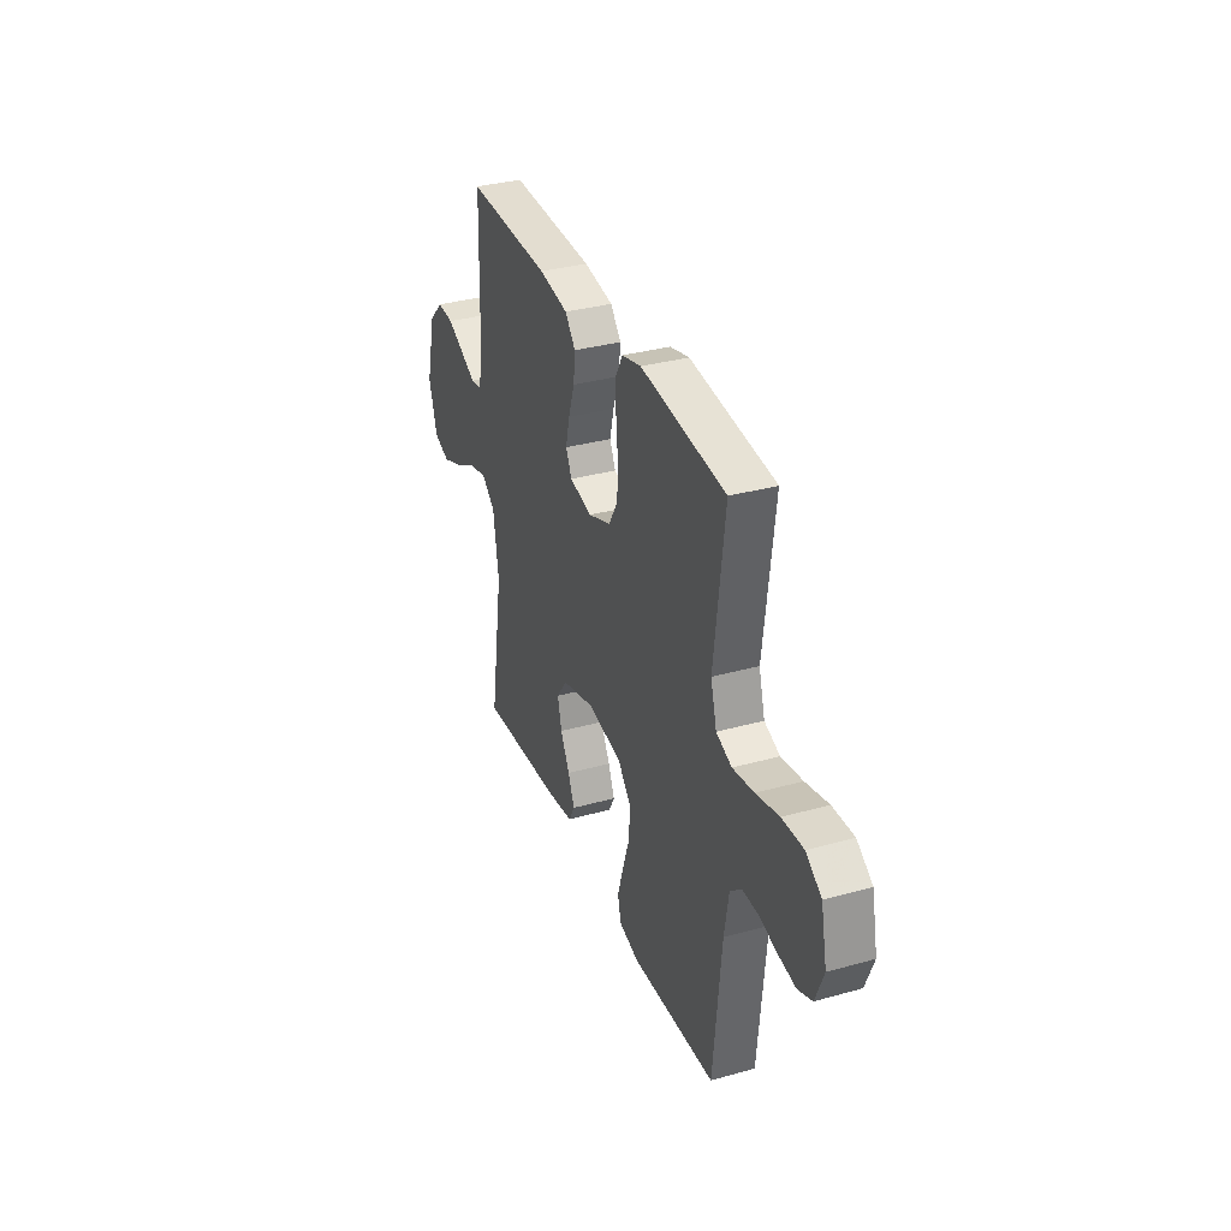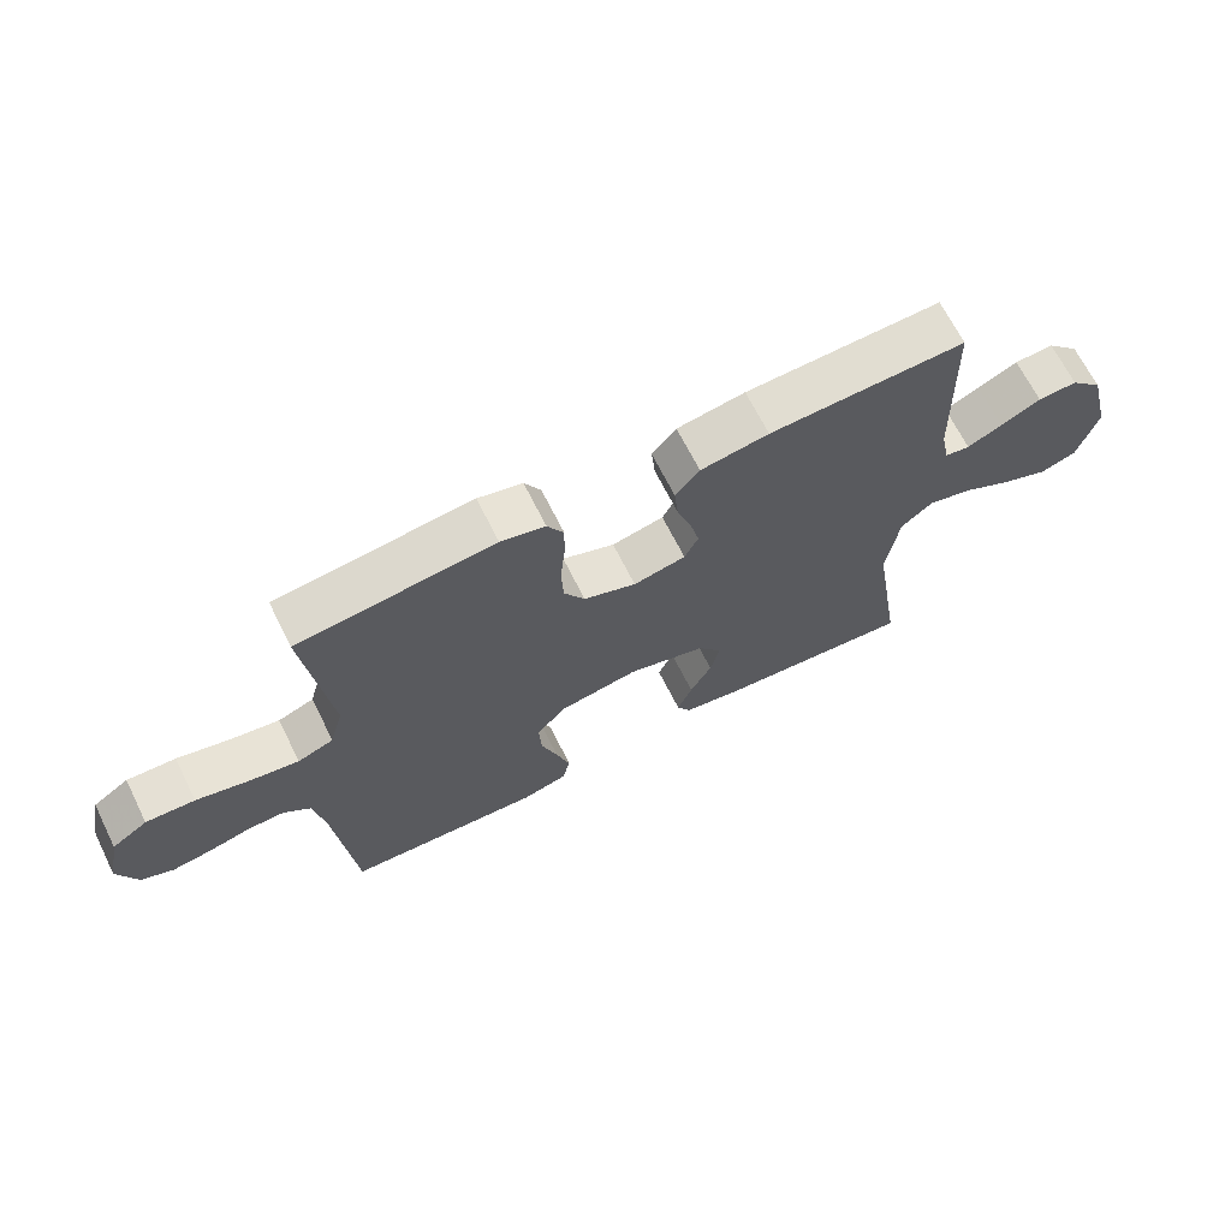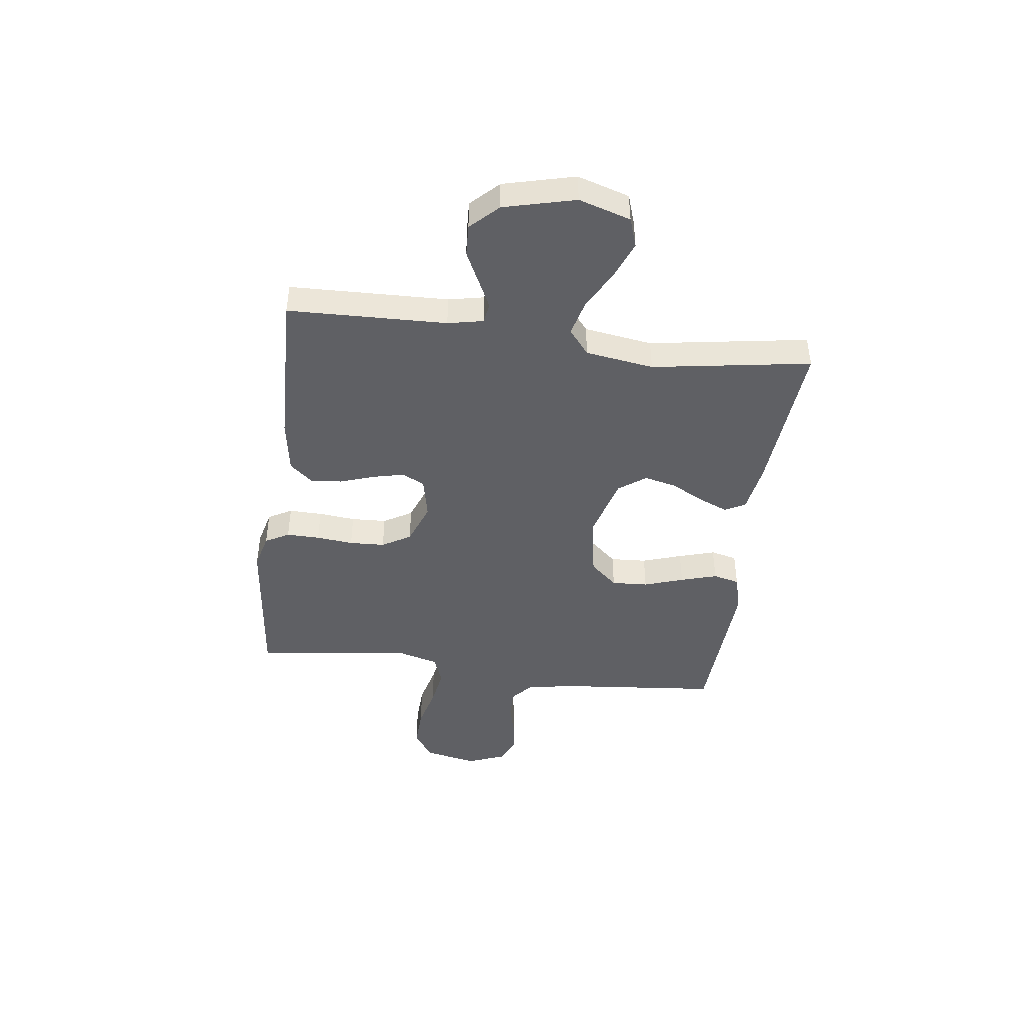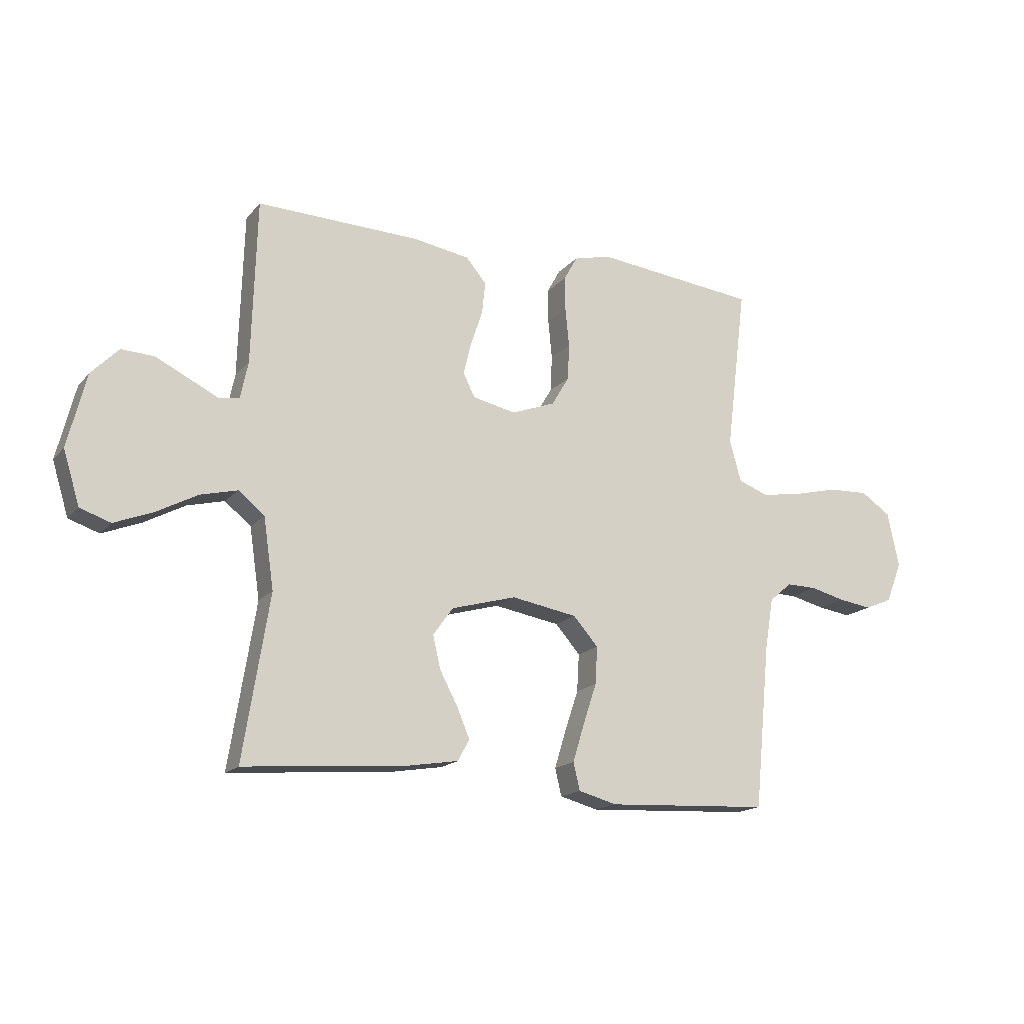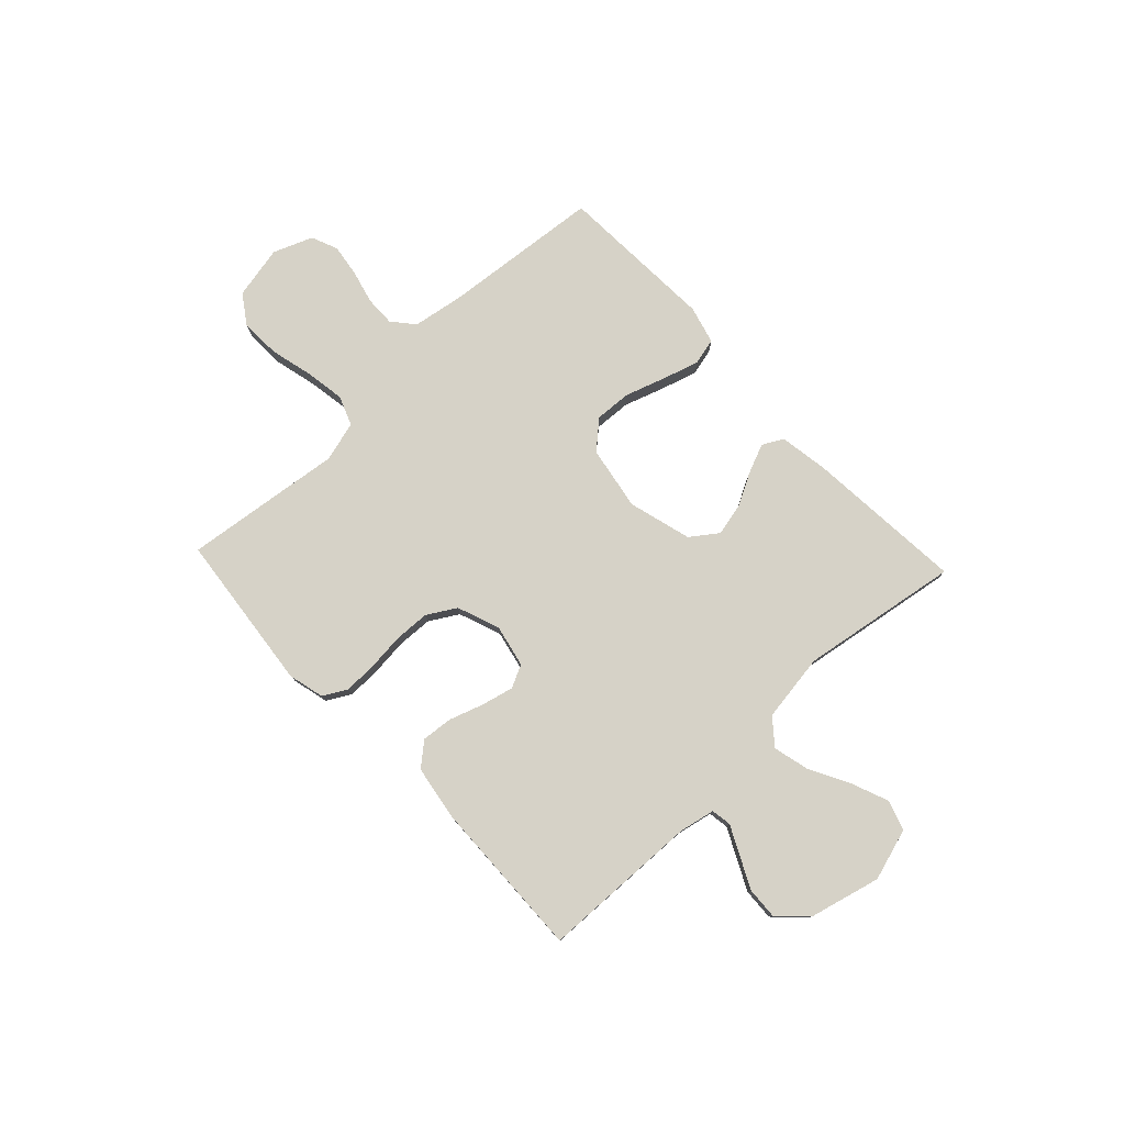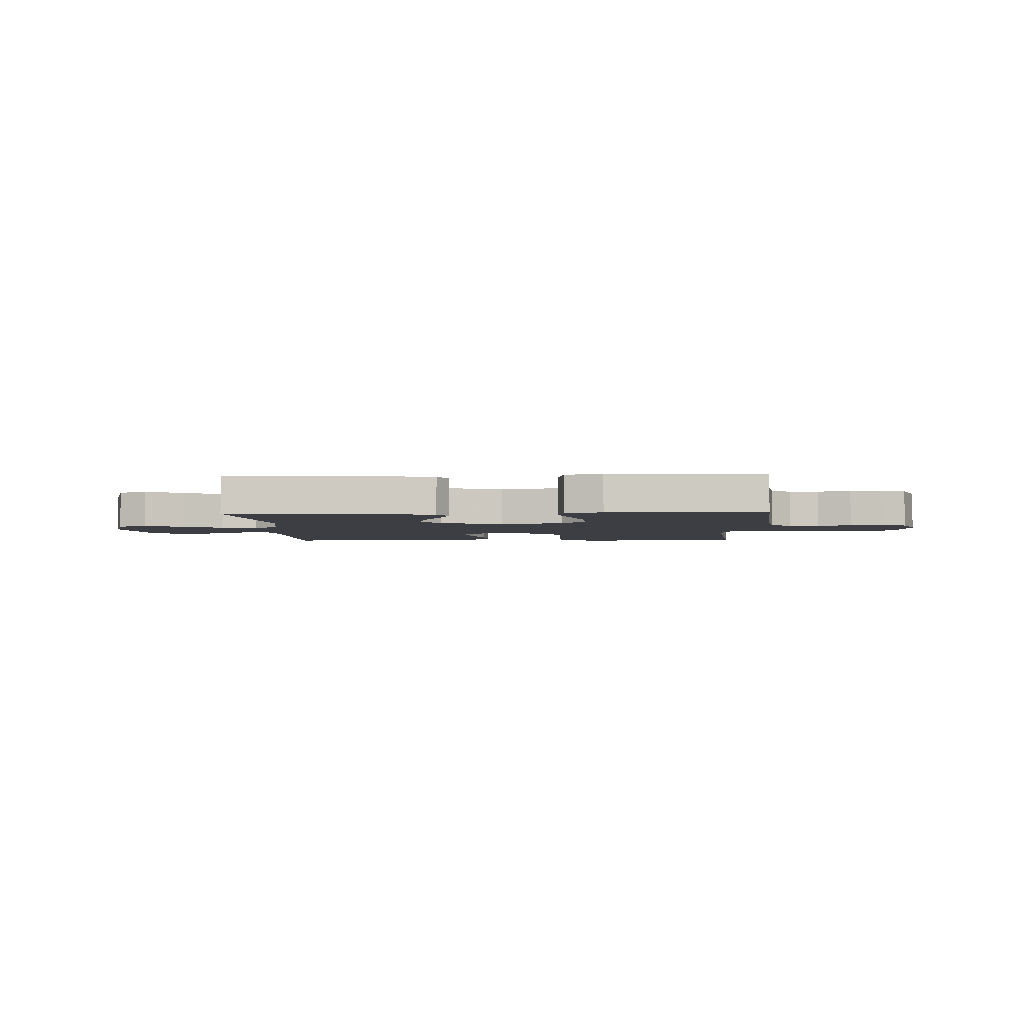
<metadata>
{"format":"obj","ext":"obj","renderer":"f3d","projection":"perspective","resolution":1024,"background":"white","views":[{"elev":33.7,"azim":-110.8,"up":"+Z"},{"elev":67.4,"azim":-26.5,"up":"+Z"},{"elev":-44.2,"azim":82.5,"up":"+Y"},{"elev":-16.5,"azim":153.7,"up":"+Z"},{"elev":78.6,"azim":46.7,"up":"+Y"},{"elev":-3.7,"azim":-177.7,"up":"+Y"}]}
</metadata>
<code>
v 0.5 0.07 0.5
v 0.509 0.07 0.2
v 0.523 0.07 0.133
v 0.561 0.07 0.127
v 0.614 0.07 0.153
v 0.675 0.07 0.183
v 0.735 0.07 0.186
v 0.785 0.07 0.135
v 0.819 0.07 0
v 0.789 0.07 -0.098
v 0.733 0.07 -0.117
v 0.662 0.07 -0.089
v 0.587 0.07 -0.049
v 0.519 0.07 -0.032
v 0.471 0.07 -0.071
v 0.452 0.07 -0.2
v 0.5 0.07 -0.5
v 0.2 0.07 -0.476
v 0.107 0.07 -0.461
v 0.086 0.07 -0.422
v 0.109 0.07 -0.367
v 0.142 0.07 -0.305
v 0.156 0.07 -0.244
v 0.119 0.07 -0.193
v 0 0.07 -0.16
v -0.121 0.07 -0.181
v -0.167 0.07 -0.233
v -0.163 0.07 -0.302
v -0.138 0.07 -0.377
v -0.117 0.07 -0.446
v -0.129 0.07 -0.496
v -0.2 0.07 -0.515
v -0.5 0.07 -0.5
v -0.529 0.07 -0.2
v -0.545 0.07 -0.104
v -0.586 0.07 -0.069
v -0.642 0.07 -0.07
v -0.706 0.07 -0.086
v -0.767 0.07 -0.095
v -0.817 0.07 -0.074
v -0.846 0.07 0
v -0.825 0.07 0.101
v -0.77 0.07 0.138
v -0.695 0.07 0.135
v -0.614 0.07 0.115
v -0.539 0.07 0.103
v -0.484 0.07 0.124
v -0.463 0.07 0.2
v -0.5 0.07 0.5
v -0.2 0.07 0.533
v -0.132 0.07 0.516
v -0.107 0.07 0.471
v -0.108 0.07 0.408
v -0.115 0.07 0.338
v -0.112 0.07 0.271
v -0.08 0.07 0.217
v 0 0.07 0.187
v 0.08 0.07 0.204
v 0.101 0.07 0.247
v 0.087 0.07 0.306
v 0.065 0.07 0.371
v 0.059 0.07 0.43
v 0.096 0.07 0.474
v 0.2 0.07 0.491
v 0.5 0 0.5
v 0.509 0 0.2
v 0.523 0 0.133
v 0.561 0 0.127
v 0.614 0 0.153
v 0.675 0 0.183
v 0.735 0 0.186
v 0.785 0 0.135
v 0.819 0 0
v 0.789 0 -0.098
v 0.733 0 -0.117
v 0.662 0 -0.089
v 0.587 0 -0.049
v 0.519 0 -0.032
v 0.471 0 -0.071
v 0.452 0 -0.2
v 0.5 0 -0.5
v 0.2 0 -0.476
v 0.107 0 -0.461
v 0.086 0 -0.422
v 0.109 0 -0.367
v 0.142 0 -0.305
v 0.156 0 -0.244
v 0.119 0 -0.193
v 0 0 -0.16
v -0.121 0 -0.181
v -0.167 0 -0.233
v -0.163 0 -0.302
v -0.138 0 -0.377
v -0.117 0 -0.446
v -0.129 0 -0.496
v -0.2 0 -0.515
v -0.5 0 -0.5
v -0.529 0 -0.2
v -0.545 0 -0.104
v -0.586 0 -0.069
v -0.642 0 -0.07
v -0.706 0 -0.086
v -0.767 0 -0.095
v -0.817 0 -0.074
v -0.846 0 0
v -0.825 0 0.101
v -0.77 0 0.138
v -0.695 0 0.135
v -0.614 0 0.115
v -0.539 0 0.103
v -0.484 0 0.124
v -0.463 0 0.2
v -0.5 0 0.5
v -0.2 0 0.533
v -0.132 0 0.516
v -0.107 0 0.471
v -0.108 0 0.408
v -0.115 0 0.338
v -0.112 0 0.271
v -0.08 0 0.217
v 0 0 0.187
v 0.08 0 0.204
v 0.101 0 0.247
v 0.087 0 0.306
v 0.065 0 0.371
v 0.059 0 0.43
v 0.096 0 0.474
v 0.2 0 0.491
f 64 1 2
f 63 64 2
f 62 63 2
f 61 62 2
f 60 61 2
f 59 60 2 3
f 58 59 3
f 57 58 3
f 52 53 54
f 51 52 54
f 50 51 54
f 49 50 54
f 48 49 54
f 47 48 54 55
f 43 44 45
f 42 43 45
f 41 42 45
f 40 41 45
f 39 40 45
f 38 39 45
f 37 38 45
f 36 37 45 46
f 35 36 46 47
f 32 33 34
f 31 32 34
f 30 31 34
f 29 30 34
f 28 29 34
f 34 35 47
f 28 34 47
f 27 28 47
f 20 21 22
f 19 20 22
f 18 19 22
f 17 18 22
f 16 17 22
f 15 16 22 23
f 14 15 23 24
f 11 12 13
f 10 11 13
f 9 10 13
f 8 9 13
f 7 8 13
f 6 7 13
f 5 6 13
f 4 5 13 14
f 14 24 25
f 4 14 25
f 3 4 25
f 57 3 25
f 47 55 56
f 27 47 56
f 26 27 56
f 25 26 56 57
f 66 65 128
f 66 128 127
f 66 127 126
f 66 126 125
f 66 125 124
f 67 66 124 123
f 67 123 122
f 67 122 121
f 118 117 116
f 118 116 115
f 118 115 114
f 118 114 113
f 118 113 112
f 119 118 112 111
f 109 108 107
f 109 107 106
f 109 106 105
f 109 105 104
f 109 104 103
f 109 103 102
f 109 102 101
f 110 109 101 100
f 111 110 100 99
f 98 97 96
f 98 96 95
f 98 95 94
f 98 94 93
f 98 93 92
f 111 99 98
f 111 98 92
f 111 92 91
f 86 85 84
f 86 84 83
f 86 83 82
f 86 82 81
f 86 81 80
f 87 86 80 79
f 88 87 79 78
f 77 76 75
f 77 75 74
f 77 74 73
f 77 73 72
f 77 72 71
f 77 71 70
f 77 70 69
f 78 77 69 68
f 89 88 78
f 89 78 68
f 89 68 67
f 89 67 121
f 120 119 111
f 120 111 91
f 120 91 90
f 121 120 90 89
f 1 65 66 2
f 2 66 67 3
f 3 67 68 4
f 4 68 69 5
f 5 69 70 6
f 6 70 71 7
f 7 71 72 8
f 8 72 73 9
f 9 73 74 10
f 10 74 75 11
f 11 75 76 12
f 12 76 77 13
f 13 77 78 14
f 14 78 79 15
f 15 79 80 16
f 16 80 81 17
f 17 81 82 18
f 18 82 83 19
f 19 83 84 20
f 20 84 85 21
f 21 85 86 22
f 22 86 87 23
f 23 87 88 24
f 24 88 89 25
f 25 89 90 26
f 26 90 91 27
f 27 91 92 28
f 28 92 93 29
f 29 93 94 30
f 30 94 95 31
f 31 95 96 32
f 32 96 97 33
f 33 97 98 34
f 34 98 99 35
f 35 99 100 36
f 36 100 101 37
f 37 101 102 38
f 38 102 103 39
f 39 103 104 40
f 40 104 105 41
f 41 105 106 42
f 42 106 107 43
f 43 107 108 44
f 44 108 109 45
f 45 109 110 46
f 46 110 111 47
f 47 111 112 48
f 48 112 113 49
f 49 113 114 50
f 50 114 115 51
f 51 115 116 52
f 52 116 117 53
f 53 117 118 54
f 54 118 119 55
f 55 119 120 56
f 56 120 121 57
f 57 121 122 58
f 58 122 123 59
f 59 123 124 60
f 60 124 125 61
f 61 125 126 62
f 62 126 127 63
f 63 127 128 64
f 64 128 65 1

</code>
